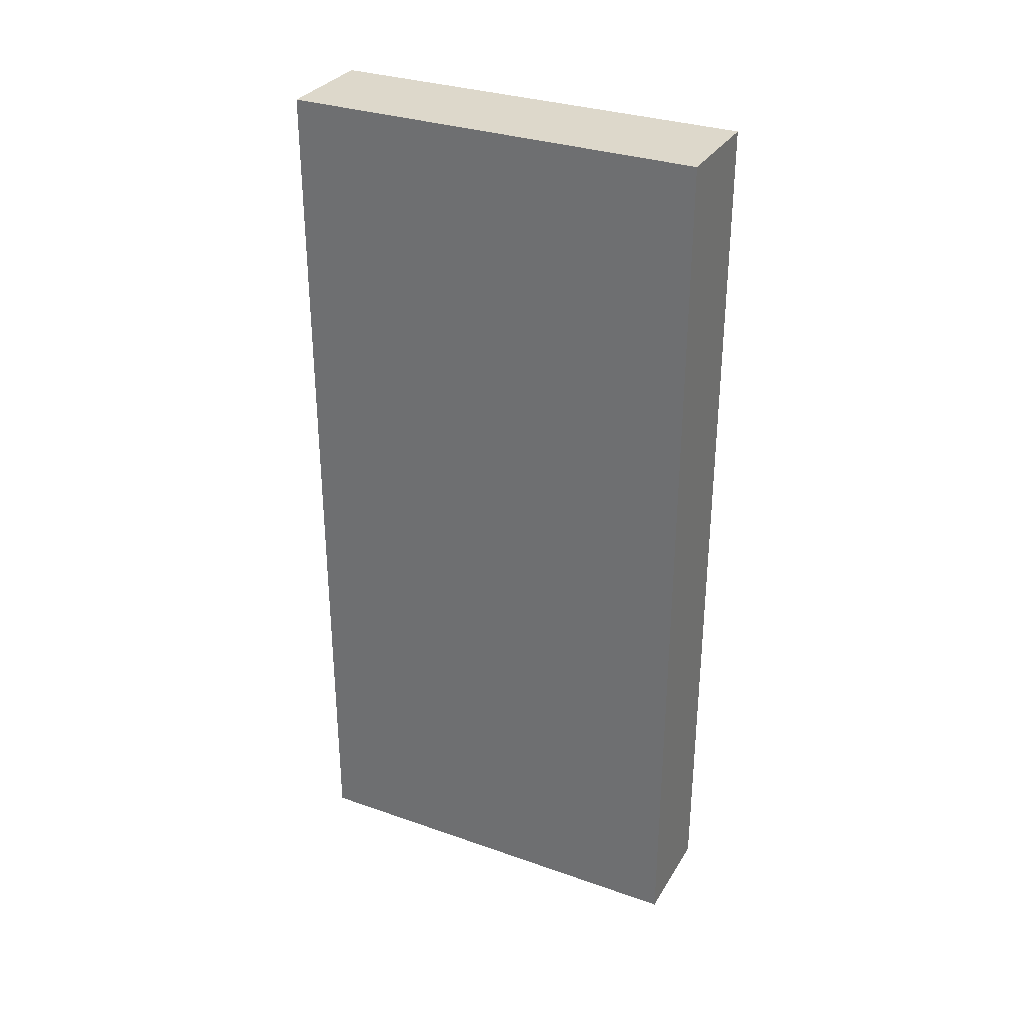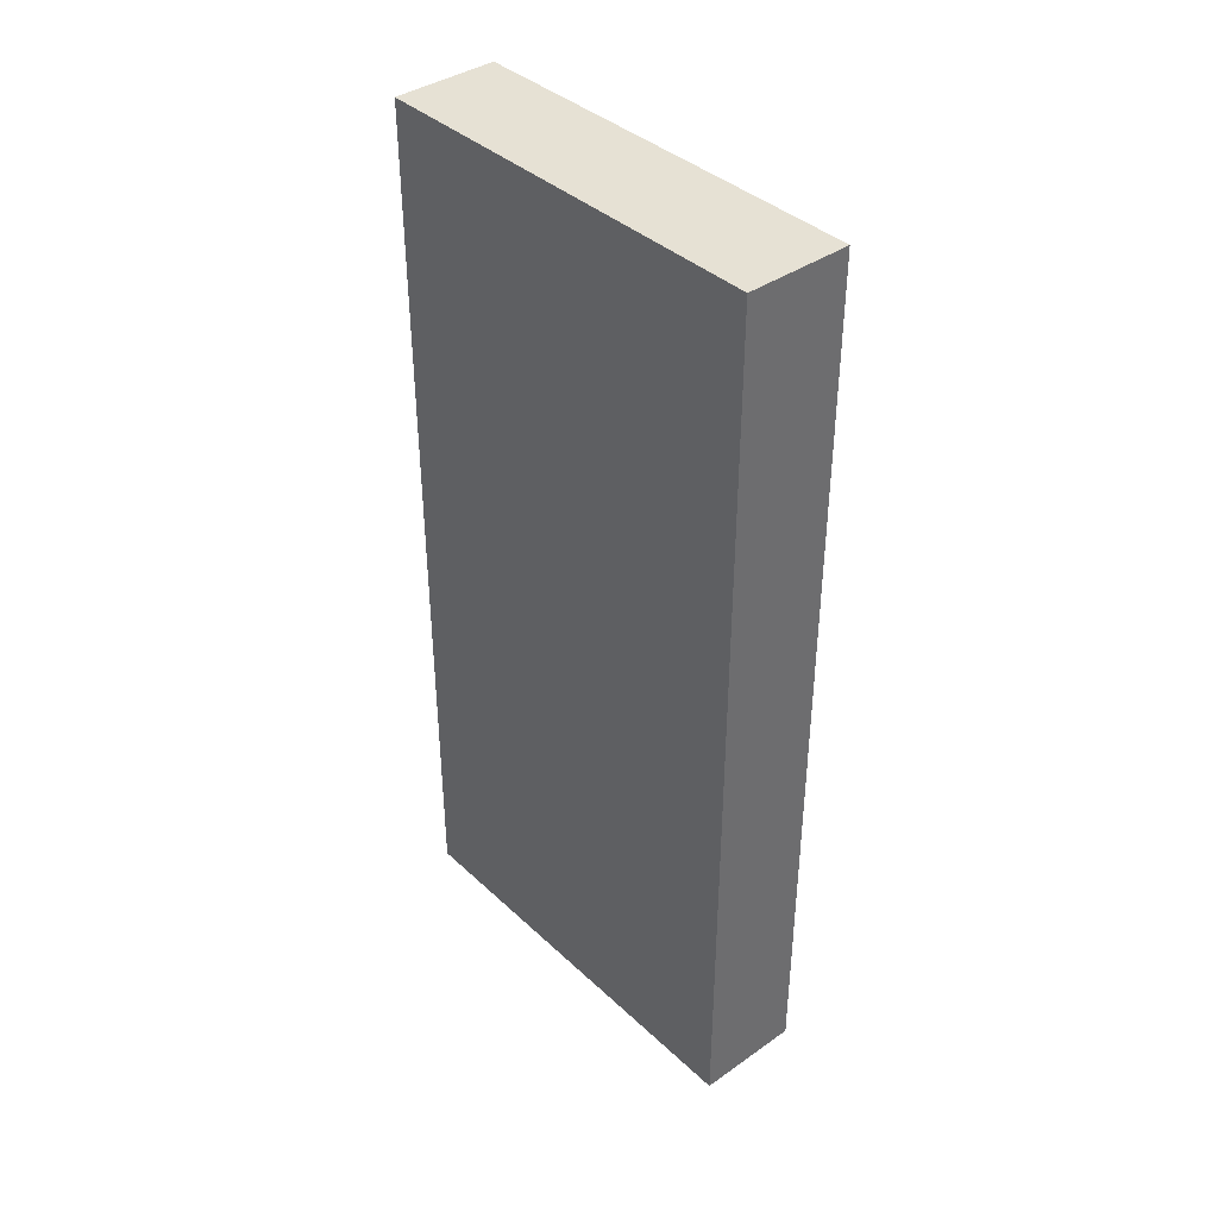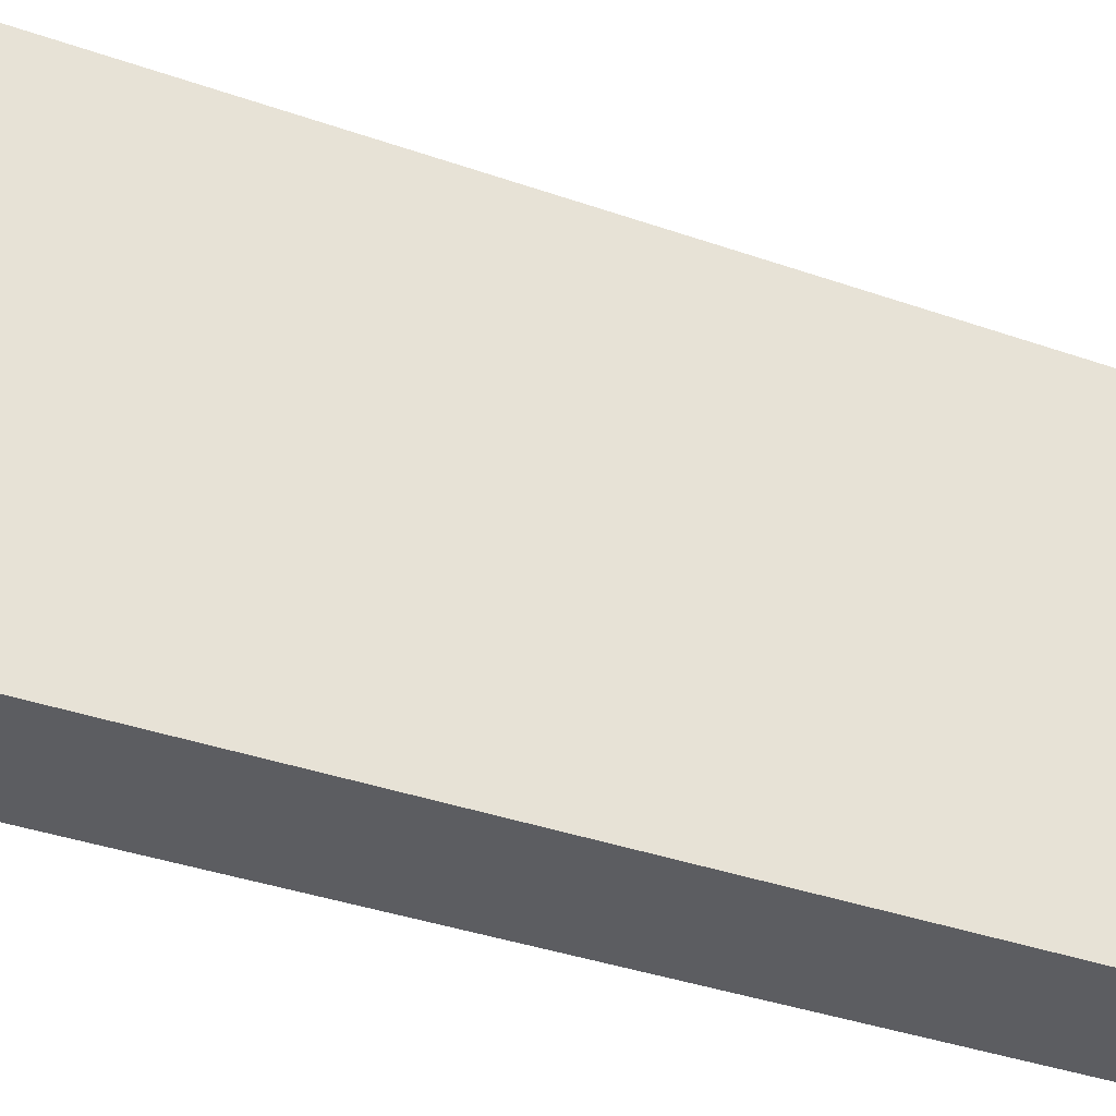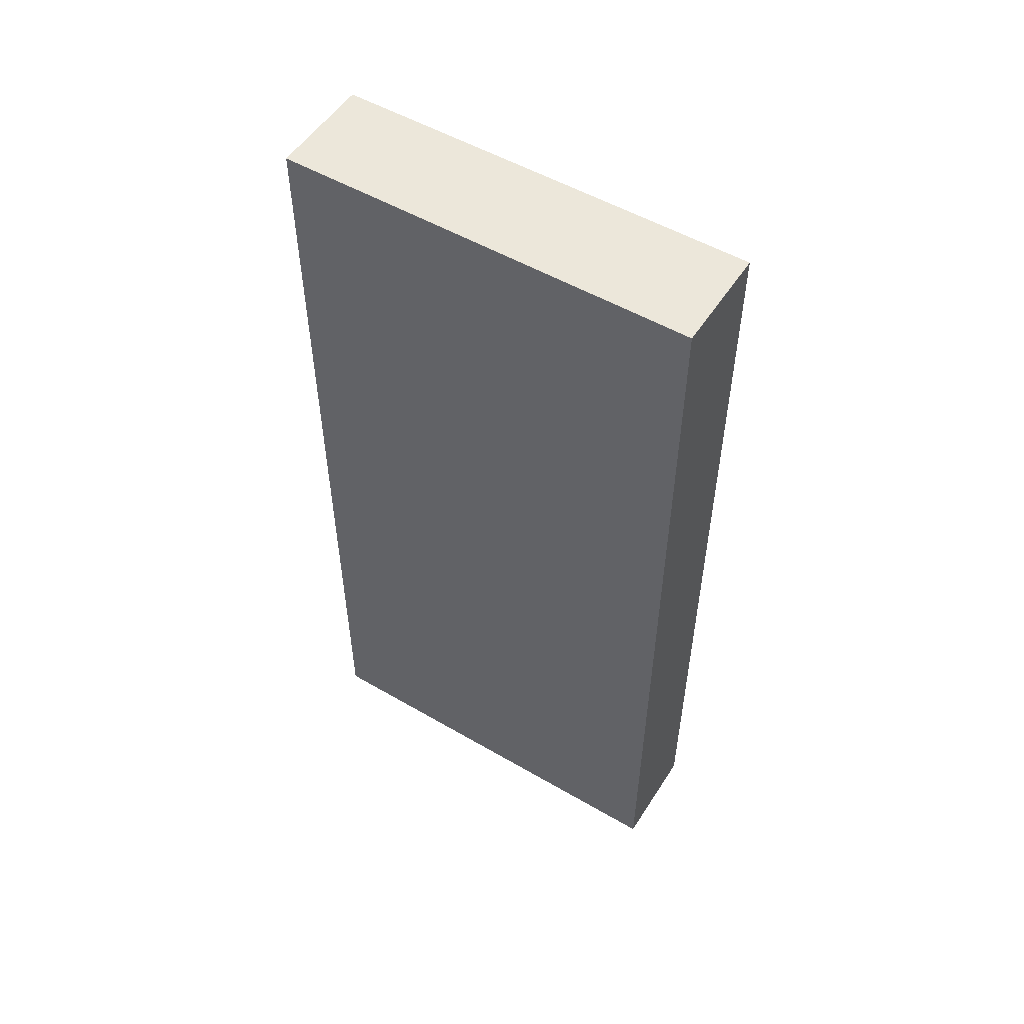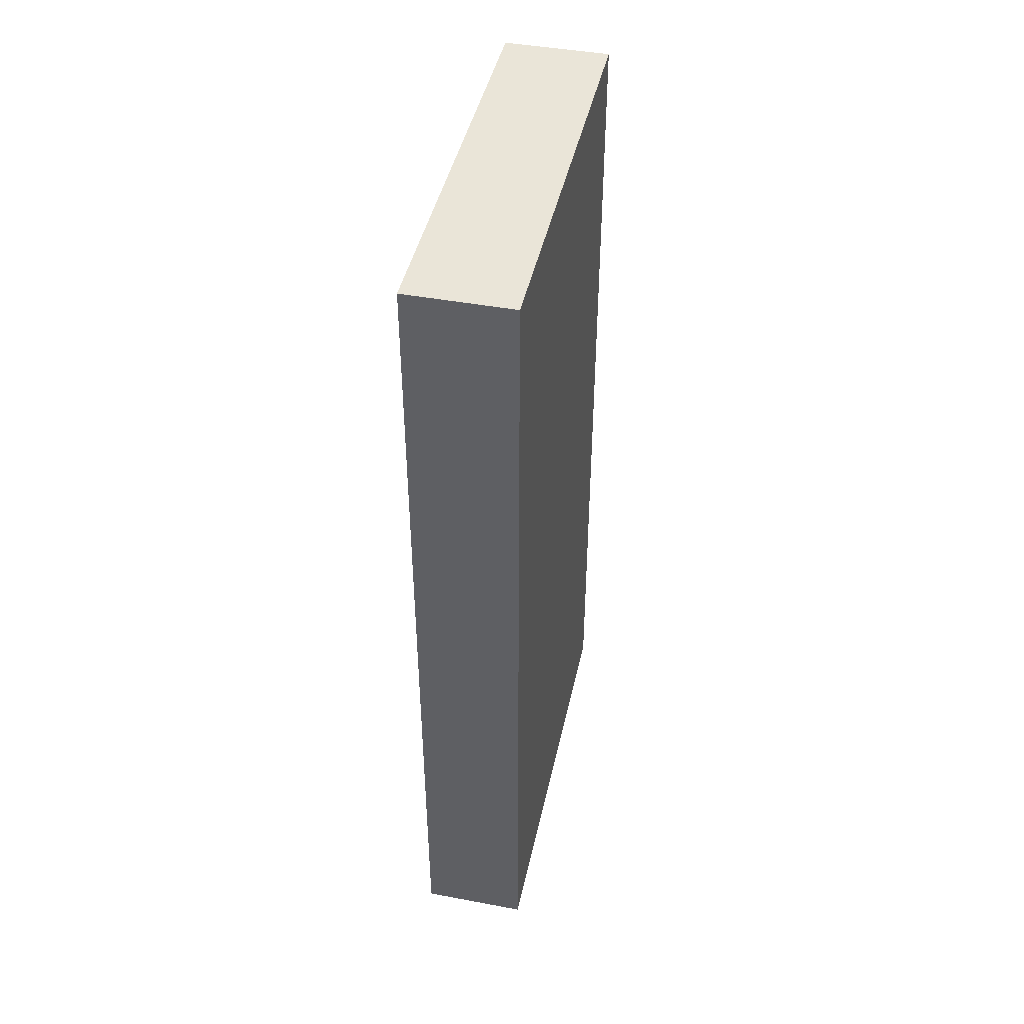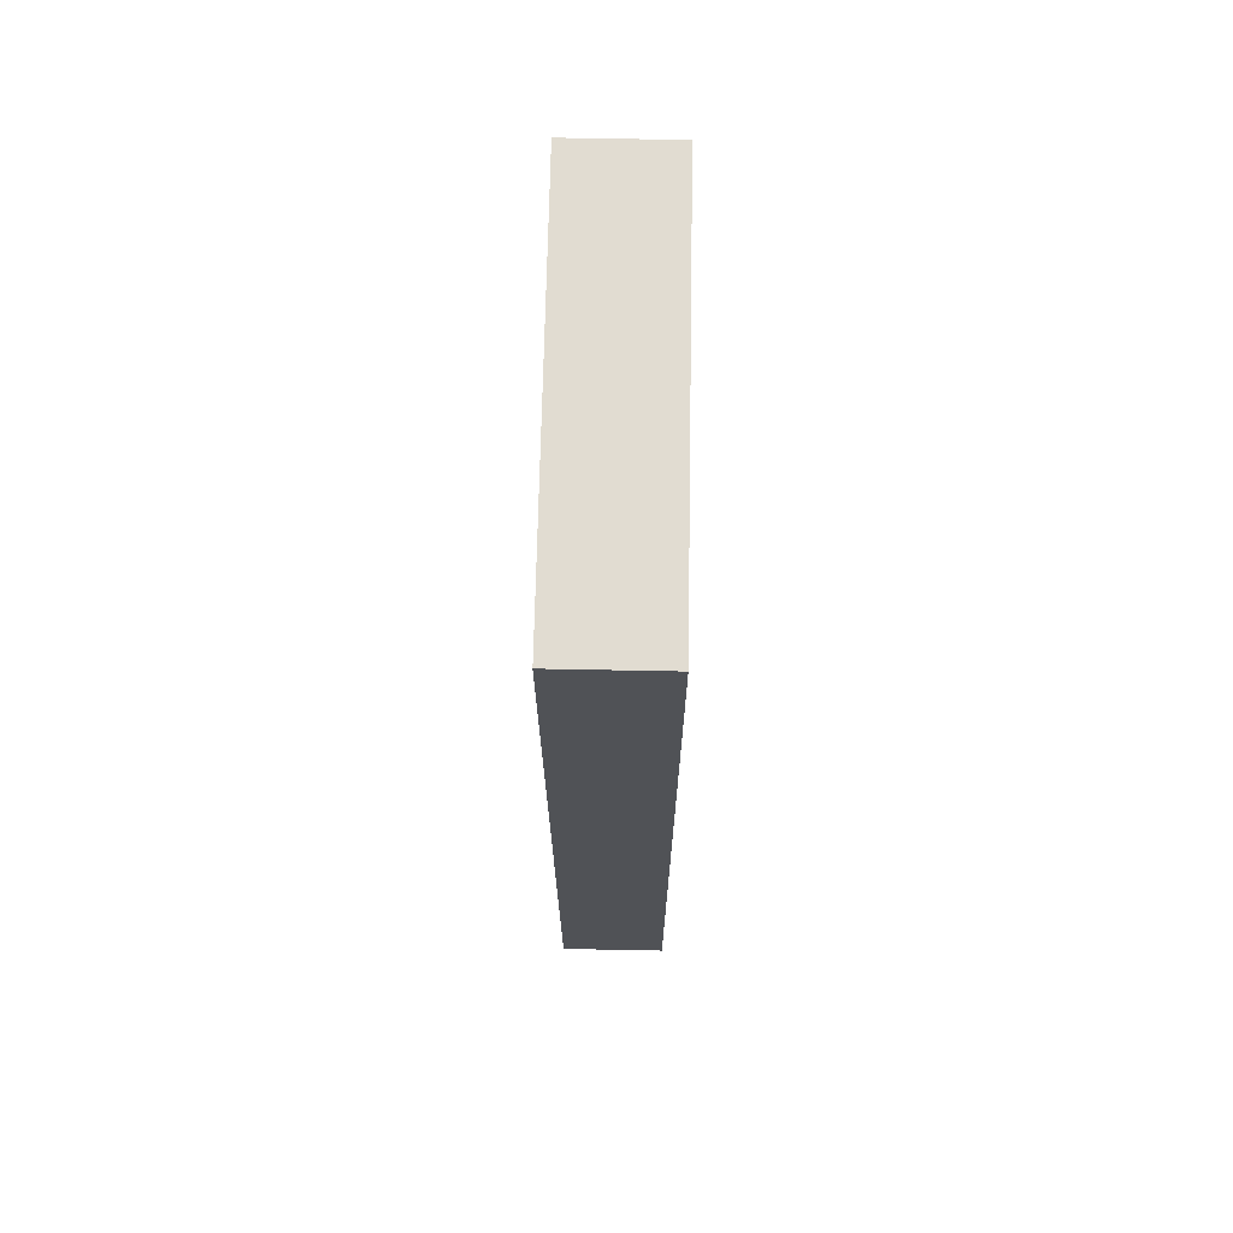
<metadata>
{"format":"obj","ext":"obj","renderer":"f3d","projection":"perspective","resolution":1024,"background":"white","views":[{"elev":31.5,"azim":-63.6,"up":"+Y"},{"elev":39.1,"azim":-41.1,"up":"+Y"},{"elev":-37.0,"azim":-114.4,"up":"+Z"},{"elev":52.9,"azim":-58.0,"up":"+Y"},{"elev":44.5,"azim":12.3,"up":"+Y"},{"elev":69.0,"azim":1.1,"up":"+Y"}]}
</metadata>
<code>
v 504 1288 256
v 488 1288 192
v 504 1288 192
v 488 1288 256
v 488 1424 256
v 504 1424 192
v 488 1424 192
v 504 1424 256
f 1 2 3
f 1 4 2
f 5 6 7
f 5 8 6
f 7 3 2
f 7 6 3
f 4 8 5
f 4 1 8
f 4 7 2
f 4 5 7
f 8 3 6
f 8 1 3

</code>
